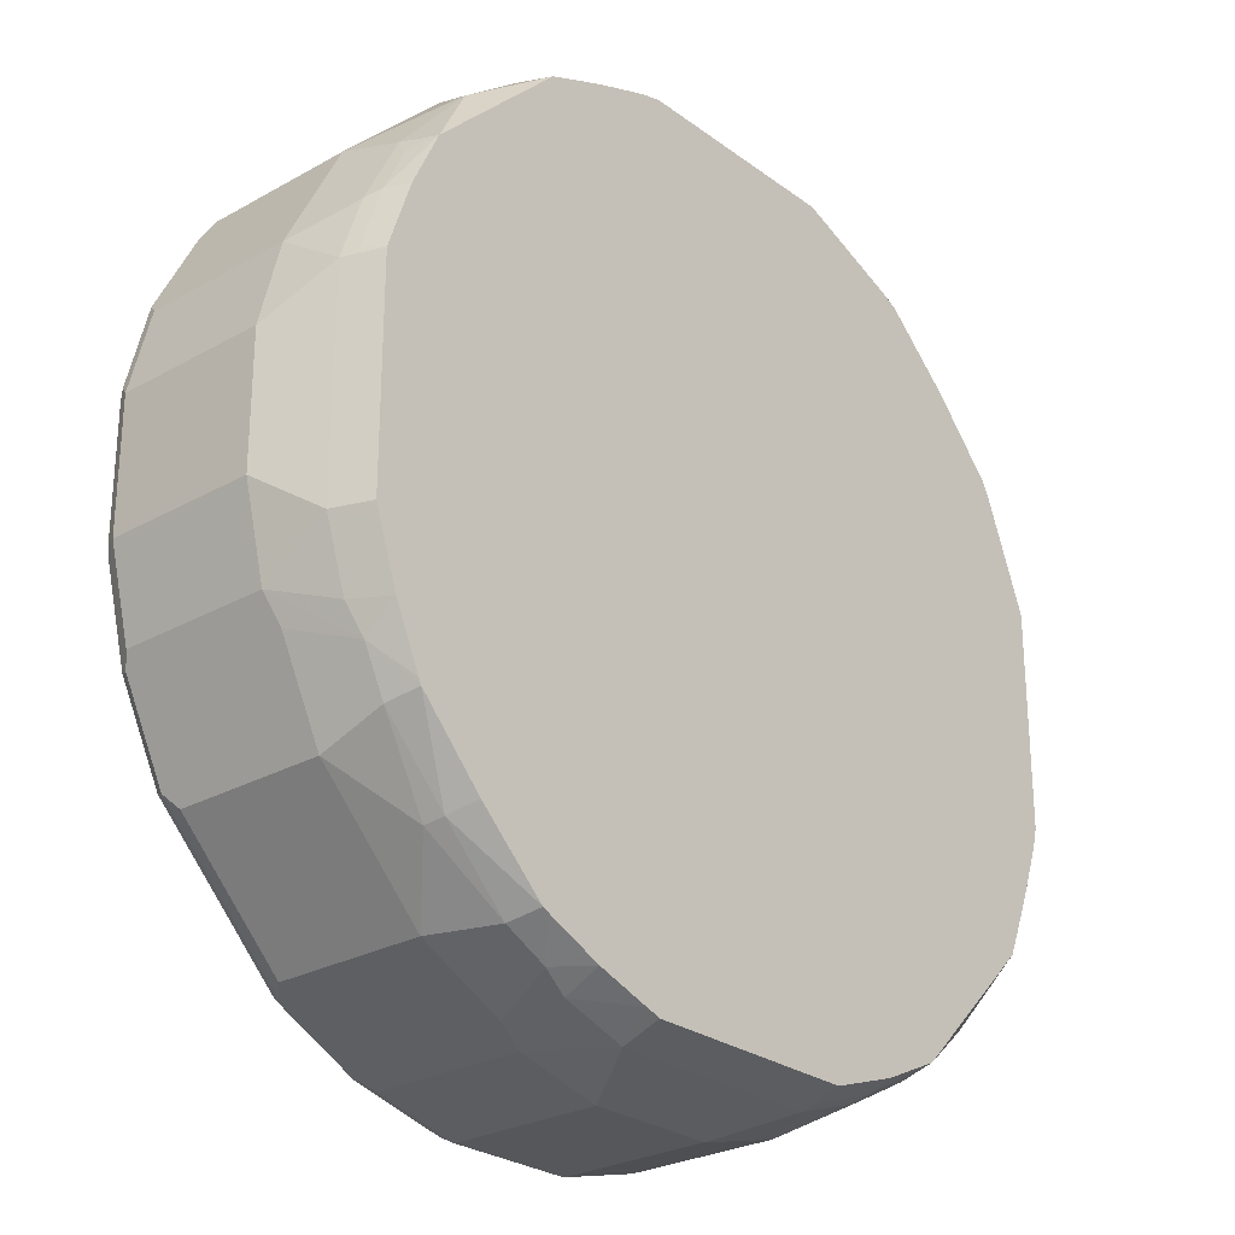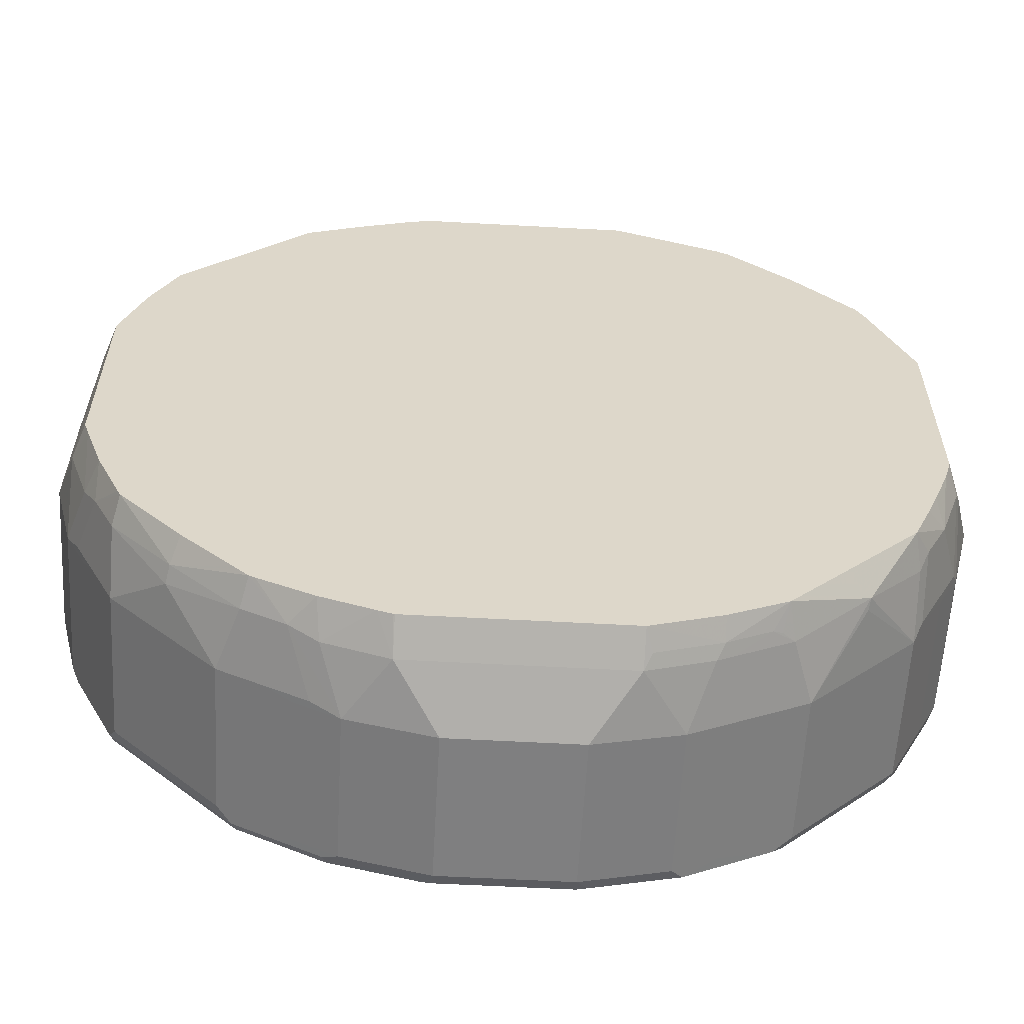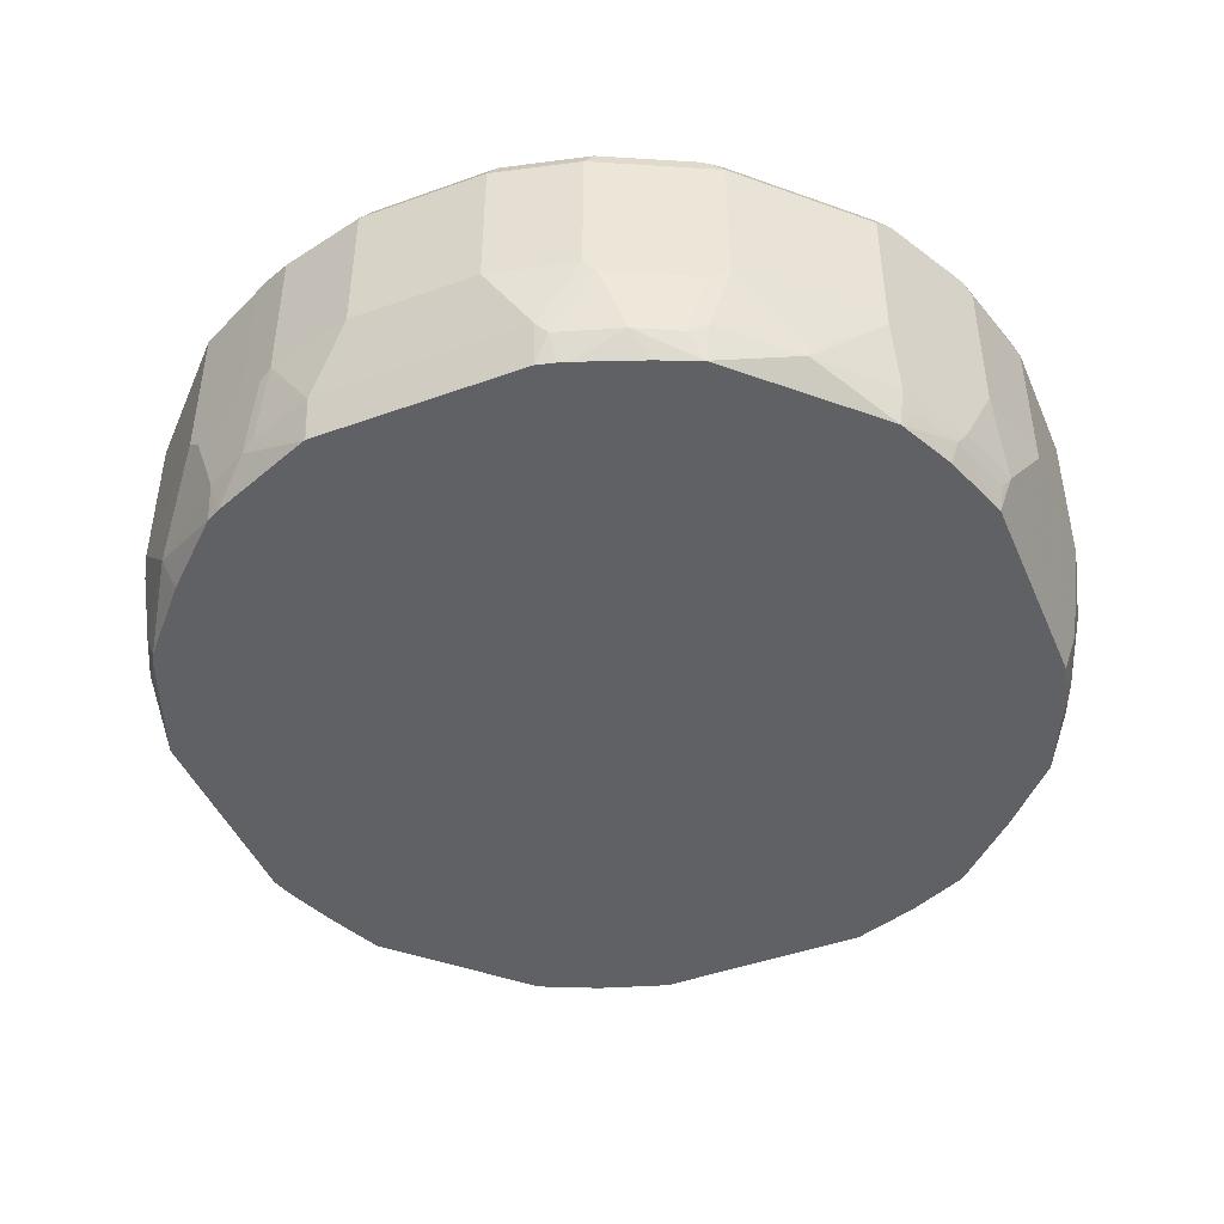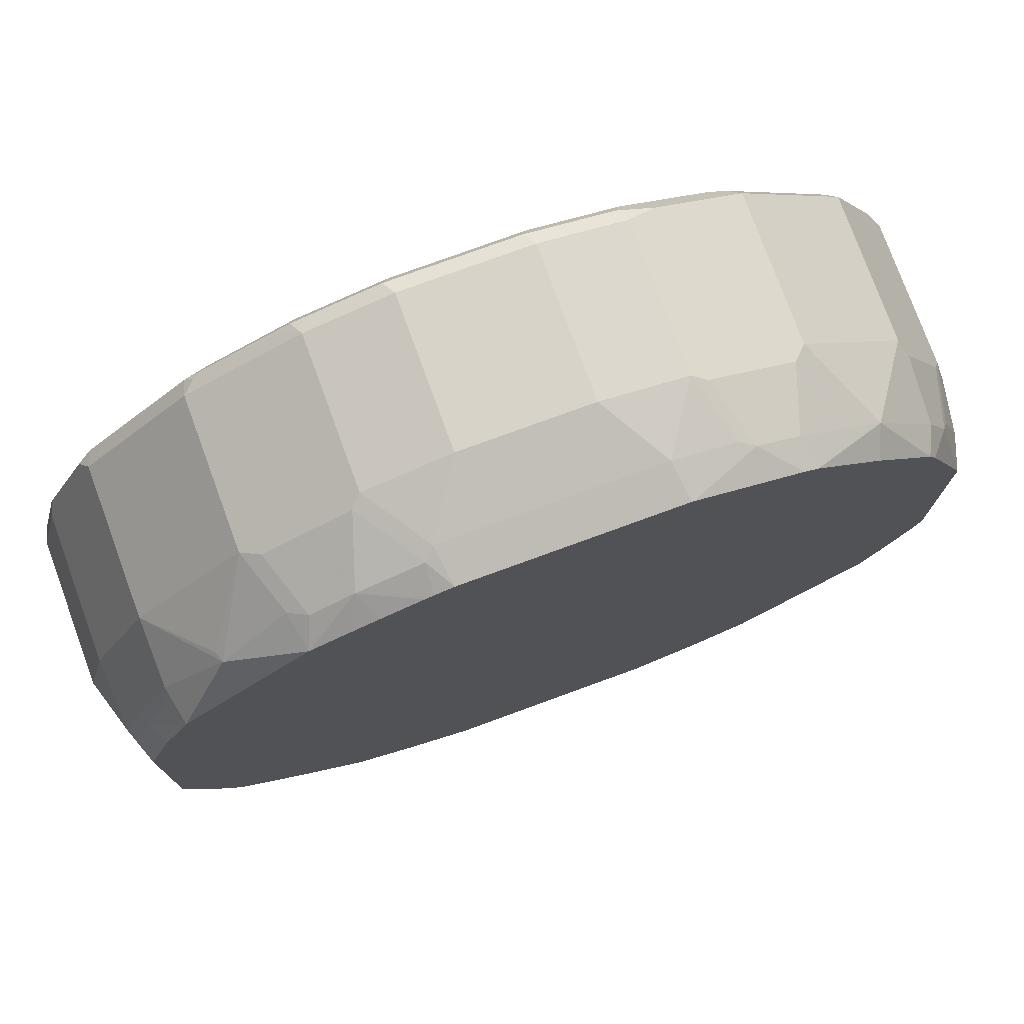
<metadata>
{"format":"obj","ext":"obj","renderer":"f3d","projection":"perspective","resolution":1024,"background":"white","views":[{"elev":-26.6,"azim":-48.7,"up":"+Z"},{"elev":-59.7,"azim":-3.2,"up":"+Z"},{"elev":-45.6,"azim":112.5,"up":"+Y"},{"elev":76.7,"azim":-20.1,"up":"+Z"}]}
</metadata>
<code>
v -0.05857 0.7426 -0.4104
v -0.0977 0.684 -0.3908
v -0.1367 0.7426 -0.3908
v -0.05857 0.8794 -0.4104
v 0.05857 0.7426 -0.4104
v -0.0977 0.6502 -0.3784
v -0.09874 0.6502 -0.3782
v -0.1119 0.6502 -0.3739
v -0.1563 0.684 -0.3713
v 0.0977 0.684 -0.3908
v -0.1824 0.6775 -0.3583
v -0.1628 0.7361 -0.3778
v -0.1759 0.7426 -0.3713
v -0.1367 0.8794 -0.3908
v -0.1465 0.8941 -0.3811
v -0.06837 0.8941 -0.4006
v -0.05857 0.8924 -0.4038
v 0.06837 0.8892 -0.4055
v 0.05857 0.8794 -0.4104
v 0.1367 0.7426 -0.3908
v 0.0977 0.6502 -0.3784
v -0.1596 0.6502 -0.3574
v 0.1563 0.684 -0.3713
v 0.1042 0.671 -0.3843
v -0.2097 0.6502 -0.3348
v -0.2149 0.6502 -0.3322
v -0.2214 0.6775 -0.3387
v -0.2019 0.7361 -0.3583
v -0.1759 0.8794 -0.3713
v -0.1498 0.8859 -0.3843
v -0.1889 0.8859 -0.3648
v -0.2279 0.8859 -0.3452
v -0.2247 0.8941 -0.3419
v -0.2149 0.8989 -0.3322
v -0.1759 0.8989 -0.3517
v -0.1367 0.8989 -0.3713
v -0.05857 0.8989 -0.3908
v 0.05857 0.8989 -0.3908
v 0.05857 0.8924 -0.4038
v 0.1367 0.8924 -0.3843
v 0.1465 0.8892 -0.3859
v 0.1367 0.8794 -0.3908
v 0.1759 0.7426 -0.3713
v 0.1694 0.684 -0.3648
v 0.1628 0.671 -0.3648
v 0.1616 0.6502 -0.357
v -0.2752 0.6502 -0.2752
v -0.2833 0.6742 -0.2833
v -0.2866 0.6905 -0.2866
v -0.241 0.7361 -0.3387
v -0.241 0.8729 -0.3387
v -0.3452 0.8859 -0.2279
v -0.3419 0.8941 -0.2247
v -0.3322 0.8989 -0.2149
v 0.1367 0.8989 -0.3713
v 0.1563 0.8941 -0.3737
v 0.1759 0.8794 -0.3713
v 0.1954 0.8941 -0.3542
v 0.2247 0.8892 -0.3468
v 0.241 0.7426 -0.3387
v 0.2214 0.684 -0.3387
v 0.2019 0.671 -0.3452
v 0.2149 0.6502 -0.3322
v -0.3322 0.6502 -0.2149
v -0.3387 0.6775 -0.2214
v -0.3387 0.7361 -0.241
v -0.3387 0.8729 -0.241
v -0.3648 0.8859 -0.1889
v -0.3811 0.8941 -0.1465
v -0.3517 0.8989 -0.1759
v 0.1759 0.8989 -0.3517
v 0.2344 0.8941 -0.3346
v 0.241 0.8794 -0.3387
v 0.3387 0.7426 -0.241
v 0.2866 0.684 -0.2866
v 0.2882 0.6742 -0.2833
v 0.21 0.6742 -0.3419
v 0.3322 0.6502 -0.2149
v -0.3348 0.6502 -0.2097
v -0.3583 0.6775 -0.1824
v -0.3583 0.7361 -0.2019
v -0.3713 0.8794 -0.1759
v -0.3843 0.8859 -0.1498
v -0.3908 0.8794 -0.1367
v -0.4104 0.8794 -0.05857
v -0.4006 0.8941 -0.06837
v -0.3713 0.8989 -0.1367
v 0.2149 0.8989 -0.3322
v 0.254 0.8941 -0.3151
v 0.3387 0.8794 -0.241
v 0.3468 0.7329 -0.2247
v 0.3387 0.684 -0.2214
v 0.3468 0.6742 -0.2052
v 0.3664 0.6742 -0.1661
v 0.3481 0.6502 -0.1776
v -0.3574 0.6502 -0.1596
v -0.3713 0.684 -0.1563
v -0.3908 0.7426 -0.1367
v -0.3778 0.7361 -0.1628
v -0.3713 0.7426 -0.1759
v -0.4104 0.7426 -0.05857
v -0.4104 0.8794 0.05857
v -0.4055 0.8892 0.06837
v -0.4038 0.8924 -0.05857
v -0.4038 0.8924 0.05857
v -0.3908 0.8989 0.05857
v -0.3908 0.8989 -0.05857
v 0.3322 0.8989 -0.2149
v 0.3322 0.8941 -0.2369
v 0.3419 0.8892 -0.2296
v 0.3452 0.8924 -0.2214
v 0.3811 0.8892 -0.1514
v 0.3713 0.8794 -0.1759
v 0.3713 0.7426 -0.1759
v 0.3859 0.7329 -0.1465
v 0.3739 0.6502 -0.1093
v 0.3713 0.6502 -0.1172
v 0.3573 0.6502 -0.1548
v 0.3859 0.6742 -0.1074
v -0.3739 0.6502 -0.1119
v -0.3908 0.684 -0.0977
v -0.4104 0.7426 0.05857
v -0.3908 0.8794 0.1367
v -0.3859 0.8892 0.1465
v -0.3843 0.8924 0.1367
v -0.3713 0.8989 0.1367
v 0.3517 0.8989 -0.1759
v 0.3648 0.8924 -0.1824
v 0.3843 0.8924 -0.1433
v 0.3908 0.8794 -0.1367
v 0.3908 0.7426 -0.1367
v 0.3908 0.684 -0.0977
v 0.3784 0.6502 -0.0924
v -0.3782 0.6502 -0.09874
v -0.3784 0.6502 -0.0977
v -0.3908 0.684 0.0977
v -0.3908 0.7426 0.1367
v -0.3713 0.8794 0.1759
v -0.3468 0.8892 0.2247
v -0.3542 0.8941 0.1954
v -0.3737 0.8941 0.1563
v -0.3517 0.8989 0.1759
v 0.3713 0.8989 -0.1367
v 0.4038 0.8924 -0.06508
v 0.4104 0.8794 -0.05857
v 0.4104 0.7426 -0.05857
v 0.3908 0.684 0.0977
v 0.3784 0.6502 0.1029
v -0.3784 0.6502 0.0977
v -0.3843 0.671 0.1042
v -0.3713 0.684 0.1563
v -0.3648 0.684 0.1694
v -0.3713 0.7426 0.1759
v -0.3387 0.8794 0.241
v -0.3346 0.8941 0.2344
v -0.3322 0.8989 0.2149
v 0.3908 0.8989 -0.05857
v 0.4038 0.8924 0.05206
v 0.4104 0.8794 0.05857
v 0.4104 0.7426 0.05857
v 0.3908 0.7426 0.1367
v 0.3713 0.684 0.1563
v 0.378 0.6502 0.1044
v -0.357 0.6502 0.1616
v -0.3648 0.671 0.1628
v -0.3452 0.671 0.2019
v -0.3387 0.684 0.2214
v -0.3387 0.7426 0.241
v -0.3151 0.8941 0.254
v -0.241 0.8794 0.3387
v -0.2149 0.8989 0.3322
v 0.3908 0.8989 0.05857
v 0.3843 0.8924 0.1302
v 0.3908 0.8794 0.1367
v 0.3843 0.7361 0.1498
v 0.3648 0.6775 0.1694
v 0.3713 0.7426 0.1759
v 0.339 0.6502 0.2021
v -0.3322 0.6502 0.2149
v -0.3419 0.6742 0.21
v -0.2833 0.6742 0.2882
v -0.2866 0.684 0.2866
v -0.241 0.7426 0.3387
v -0.2369 0.8941 0.3322
v -0.1759 0.8794 0.3713
v -0.1514 0.8892 0.3811
v -0.2214 0.8924 0.3452
v -0.2296 0.8892 0.3419
v -0.1759 0.8989 0.3517
v 0.3713 0.8989 0.1367
v 0.3811 0.8892 0.1465
v 0.3778 0.8859 0.1628
v 0.3713 0.8794 0.1759
v 0.3648 0.7361 0.1889
v 0.3452 0.6775 0.2084
v 0.3322 0.6502 0.2149
v -0.2149 0.6502 0.3322
v -0.2214 0.684 0.3387
v -0.2247 0.7329 0.3468
v -0.1759 0.7426 0.3713
v -0.1367 0.8794 0.3908
v -0.1433 0.8924 0.3843
v -0.1824 0.8924 0.3648
v -0.1367 0.8989 0.3713
v 0.3517 0.8989 0.1759
v 0.3583 0.8859 0.2019
v 0.3322 0.8989 0.2149
v 0.3387 0.8859 0.241
v 0.3452 0.7361 0.2279
v 0.3387 0.6905 0.2214
v 0.2866 0.6775 0.2866
v 0.2761 0.6502 0.2761
v -0.1776 0.6502 0.3481
v -0.1661 0.6742 0.3664
v -0.2052 0.6742 0.3468
v -0.1465 0.7329 0.3859
v -0.1367 0.7426 0.3908
v -0.05857 0.8794 0.4104
v -0.06508 0.8924 0.4038
v -0.05857 0.8989 0.3908
v 0.3289 0.8957 0.2312
v 0.2149 0.8989 0.3322
v 0.241 0.8859 0.3387
v 0.3387 0.7491 0.241
v 0.241 0.7491 0.3387
v 0.2214 0.6905 0.3387
v 0.2084 0.6775 0.3452
v 0.2149 0.6502 0.3322
v -0.1548 0.6502 0.3573
v -0.1172 0.6502 0.3713
v -0.1093 0.6502 0.3739
v -0.1074 0.6742 0.3859
v -0.0977 0.684 0.3908
v -0.05857 0.7426 0.4104
v 0.05857 0.8794 0.4104
v 0.05206 0.8924 0.4038
v 0.05857 0.8989 0.3908
v 0.2312 0.8957 0.3289
v 0.1759 0.8989 0.3517
v 0.1465 0.8892 0.3811
v 0.2019 0.8859 0.3583
v 0.2279 0.7361 0.3452
v 0.2021 0.6502 0.339
v 0.1694 0.6775 0.3648
v -0.0924 0.6502 0.3784
v 0.0977 0.684 0.3908
v 0.05857 0.7426 0.4104
v 0.1367 0.8794 0.3908
v 0.1302 0.8924 0.3843
v 0.1367 0.8989 0.3713
v 0.1628 0.8859 0.3778
v 0.1759 0.8794 0.3713
v 0.1889 0.7361 0.3648
v 0.1044 0.6502 0.378
v 0.1498 0.7361 0.3843
v 0.1367 0.7426 0.3908
v 0.1563 0.684 0.3713
v 0.1029 0.6502 0.3784
v 0.1759 0.7426 0.3713
f 1 2 3
f 155 169 156
f 154 184 169
f 154 170 184
f 154 183 170
f 154 168 183
f 154 169 155
f 152 168 153
f 152 167 168
f 152 166 167
f 152 165 166
f 151 165 152
f 149 165 150
f 149 164 165
f 156 169 184
f 147 163 148
f 147 161 162
f 147 160 161
f 145 160 146
f 145 159 160
f 144 172 158
f 144 157 172
f 144 159 145
f 144 158 159
f 140 156 142
f 140 155 156
f 139 155 140
f 139 154 155
f 138 154 139
f 147 162 163
f 138 168 154
f 156 184 171
f 158 190 173
f 170 188 184
f 170 187 188
f 170 186 187
f 170 185 186
f 170 200 185
f 170 199 200
f 170 183 199
f 168 182 183
f 168 181 182
f 167 181 168
f 167 179 181
f 167 180 179
f 166 180 167
f 158 172 190
f 166 179 180
f 164 179 165
f 163 176 178
f 162 176 163
f 161 194 175
f 161 177 194
f 161 193 177
f 161 174 193
f 161 176 162
f 161 175 176
f 159 161 160
f 159 174 161
f 159 173 174
f 158 173 159
f 165 179 166
f 138 153 168
f 137 152 153
f 137 151 152
f 116 119 133
f 115 132 119
f 115 131 132
f 114 131 115
f 113 131 114
f 113 130 131
f 112 130 113
f 112 129 130
f 112 128 129
f 111 128 112
f 109 111 110
f 108 111 109
f 108 128 111
f 119 132 133
f 108 127 128
f 105 125 126
f 103 125 105
f 103 124 125
f 103 105 104
f 102 124 103
f 102 123 124
f 102 137 123
f 102 122 137
f 101 136 122
f 101 121 136
f 98 121 101
f 97 121 98
f 97 120 121
f 105 126 106
f 120 134 121
f 121 135 149
f 121 149 136
f 136 149 150
f 136 151 137
f 136 165 151
f 136 150 165
f 132 148 133
f 132 147 148
f 132 160 147
f 132 146 160
f 131 146 132
f 130 146 131
f 130 145 146
f 129 157 144
f 129 143 157
f 129 145 130
f 129 144 145
f 127 129 128
f 127 143 129
f 126 140 142
f 126 141 140
f 125 141 126
f 124 141 125
f 124 140 141
f 124 139 140
f 124 138 139
f 123 138 124
f 123 153 138
f 123 137 153
f 122 136 137
f 121 134 135
f 171 184 187
f 96 120 97
f 171 187 203
f 173 191 174
f 227 244 243
f 227 253 244
f 227 242 253
f 227 243 228
f 225 227 226
f 225 242 227
f 223 242 225
f 223 253 242
f 223 259 253
f 223 252 259
f 223 241 252
f 223 240 241
f 222 223 238
f 231 245 232
f 222 240 223
f 219 237 220
f 219 236 237
f 218 236 219
f 218 235 236
f 218 247 235
f 218 234 247
f 217 233 234
f 216 233 217
f 216 232 233
f 214 232 216
f 214 231 232
f 214 230 231
f 214 229 230
f 222 239 240
f 214 216 215
f 232 245 233
f 233 258 246
f 253 256 255
f 253 259 256
f 248 259 252
f 248 256 259
f 246 256 247
f 246 257 256
f 246 254 257
f 246 258 254
f 244 257 254
f 244 256 257
f 244 255 256
f 244 253 255
f 243 244 254
f 233 245 258
f 241 248 252
f 240 251 241
f 240 248 251
f 240 249 248
f 240 250 249
f 239 250 240
f 236 250 237
f 236 249 250
f 235 249 236
f 235 248 249
f 235 256 248
f 235 247 256
f 233 247 234
f 233 246 247
f 241 251 248
f 213 229 214
f 211 228 212
f 211 227 228
f 190 205 191
f 189 202 204
f 189 203 202
f 186 203 187
f 186 202 203
f 186 201 202
f 185 201 186
f 185 217 201
f 185 200 217
f 184 188 187
f 181 183 182
f 181 198 183
f 181 197 198
f 191 206 192
f 179 197 181
f 177 209 194
f 177 224 209
f 177 208 224
f 177 206 208
f 177 193 206
f 176 195 178
f 176 209 195
f 176 194 209
f 175 194 176
f 174 206 193
f 174 192 206
f 174 191 192
f 173 190 191
f 178 195 196
f 191 205 207
f 191 207 208
f 191 208 206
f 211 226 227
f 211 225 226
f 211 224 225
f 210 224 211
f 208 225 224
f 208 223 225
f 208 238 223
f 208 221 238
f 207 238 221
f 207 222 238
f 207 221 208
f 202 220 204
f 202 219 220
f 202 218 219
f 201 218 202
f 201 234 218
f 201 217 234
f 200 216 217
f 199 216 200
f 199 215 216
f 198 215 199
f 197 215 198
f 197 214 215
f 197 213 214
f 196 211 212
f 195 211 196
f 195 210 211
f 195 224 210
f 195 209 224
f 171 203 189
f 94 119 116
f 183 198 199
f 94 118 95
f 16 37 38
f 15 37 16
f 15 36 37
f 15 35 36
f 15 34 35
f 15 33 34
f 15 32 33
f 15 31 32
f 15 30 31
f 14 30 15
f 14 31 30
f 14 29 31
f 13 31 29
f 16 38 39
f 13 32 31
f 13 50 51
f 13 28 50
f 11 28 12
f 11 50 28
f 11 27 50
f 11 26 27
f 11 25 26
f 11 22 25
f 10 24 21
f 10 45 24
f 10 23 45
f 10 20 23
f 9 22 11
f 13 51 32
f 8 22 9
f 16 39 17
f 18 39 40
f 34 156 171
f 34 142 156
f 34 126 142
f 34 106 126
f 34 107 106
f 34 87 107
f 34 70 87
f 34 54 70
f 33 54 34
f 33 53 54
f 32 53 33
f 32 52 53
f 32 67 52
f 17 39 18
f 32 51 67
f 27 48 49
f 26 48 27
f 26 47 48
f 23 44 45
f 21 45 46
f 21 24 45
f 20 44 23
f 20 43 44
f 20 57 43
f 20 42 57
f 18 42 19
f 18 41 42
f 18 40 41
f 27 49 50
f 6 8 7
f 6 22 8
f 6 25 22
f 6 21 46
f 5 20 10
f 5 42 20
f 5 19 42
f 4 18 19
f 4 17 18
f 4 16 17
f 4 15 16
f 4 14 15
f 3 29 14
f 3 13 29
f 3 28 13
f 3 12 28
f 6 46 63
f 3 11 12
f 2 21 6
f 2 10 21
f 2 9 3
f 2 8 9
f 2 7 8
f 2 6 7
f 1 10 2
f 1 5 10
f 1 19 5
f 1 4 19
f 1 14 4
f 1 3 14
f 94 115 119
f 3 9 11
f 6 63 78
f 6 78 95
f 6 95 118
f 6 26 25
f 6 47 26
f 6 64 47
f 6 79 64
f 6 96 79
f 6 120 96
f 6 134 120
f 6 149 135
f 6 164 149
f 6 179 164
f 6 197 179
f 6 213 197
f 6 229 213
f 6 230 229
f 6 231 230
f 6 245 231
f 6 258 245
f 6 254 258
f 6 243 254
f 6 228 243
f 6 212 228
f 6 196 212
f 6 178 196
f 6 163 178
f 6 148 163
f 6 133 148
f 6 116 133
f 6 117 116
f 6 118 117
f 34 171 189
f 34 189 204
f 6 135 134
f 34 220 237
f 78 92 93
f 76 92 78
f 74 76 75
f 74 92 76
f 74 91 92
f 74 114 91
f 74 113 114
f 74 90 113
f 73 109 90
f 73 89 109
f 72 89 73
f 72 88 89
f 69 87 70
f 78 93 94
f 69 107 87
f 69 85 86
f 69 84 85
f 69 83 84
f 68 83 69
f 68 84 83
f 68 82 84
f 65 81 66
f 65 80 81
f 64 80 65
f 64 79 80
f 63 76 78
f 62 77 63
f 61 76 63
f 69 86 107
f 78 94 95
f 79 96 80
f 80 96 97
f 94 117 118
f 34 204 220
f 94 116 117
f 93 115 94
f 91 93 92
f 91 115 93
f 91 114 115
f 90 112 113
f 90 111 112
f 90 110 111
f 90 109 110
f 88 109 89
f 88 108 109
f 86 106 107
f 86 105 106
f 86 104 105
f 85 104 86
f 85 103 104
f 85 102 103
f 85 122 102
f 85 101 122
f 84 101 85
f 84 98 101
f 82 98 84
f 82 100 98
f 81 98 100
f 81 99 98
f 80 99 81
f 80 98 99
f 61 77 62
f 61 63 77
f 80 97 98
f 60 75 76
f 43 59 73
f 43 57 59
f 41 59 57
f 41 58 59
f 41 56 58
f 41 57 42
f 40 56 41
f 40 55 56
f 38 40 39
f 38 55 40
f 34 36 35
f 34 37 36
f 34 55 38
f 43 73 60
f 34 71 55
f 34 108 88
f 34 127 108
f 34 143 127
f 34 157 143
f 34 172 157
f 34 190 172
f 34 205 190
f 34 207 205
f 34 222 207
f 34 239 222
f 60 76 61
f 34 250 239
f 34 237 250
f 34 88 71
f 43 60 61
f 34 38 37
f 44 61 62
f 60 90 74
f 60 74 75
f 60 73 90
f 43 61 44
f 59 72 73
f 58 88 72
f 58 71 88
f 58 72 59
f 55 58 56
f 55 71 58
f 53 69 54
f 52 69 53
f 52 68 69
f 52 82 68
f 52 100 82
f 54 69 70
f 52 81 100
f 45 63 46
f 44 62 45
f 47 64 48
f 48 64 65
f 48 65 49
f 49 66 50
f 49 65 66
f 50 67 51
f 52 67 66
f 52 66 81
f 50 66 67
f 45 62 63

</code>
